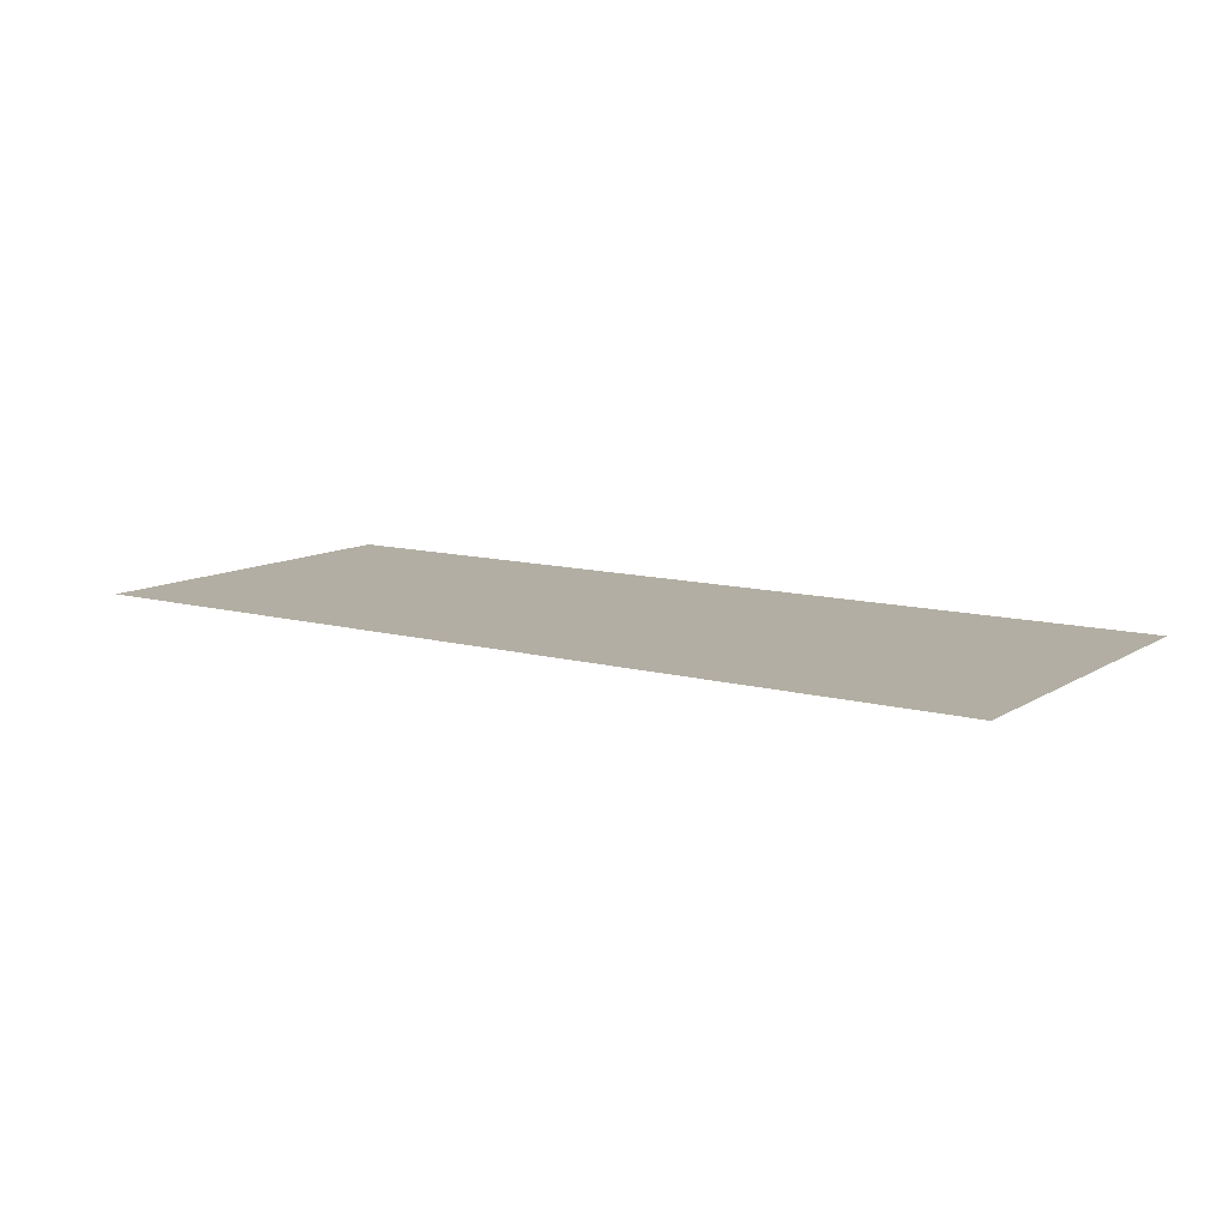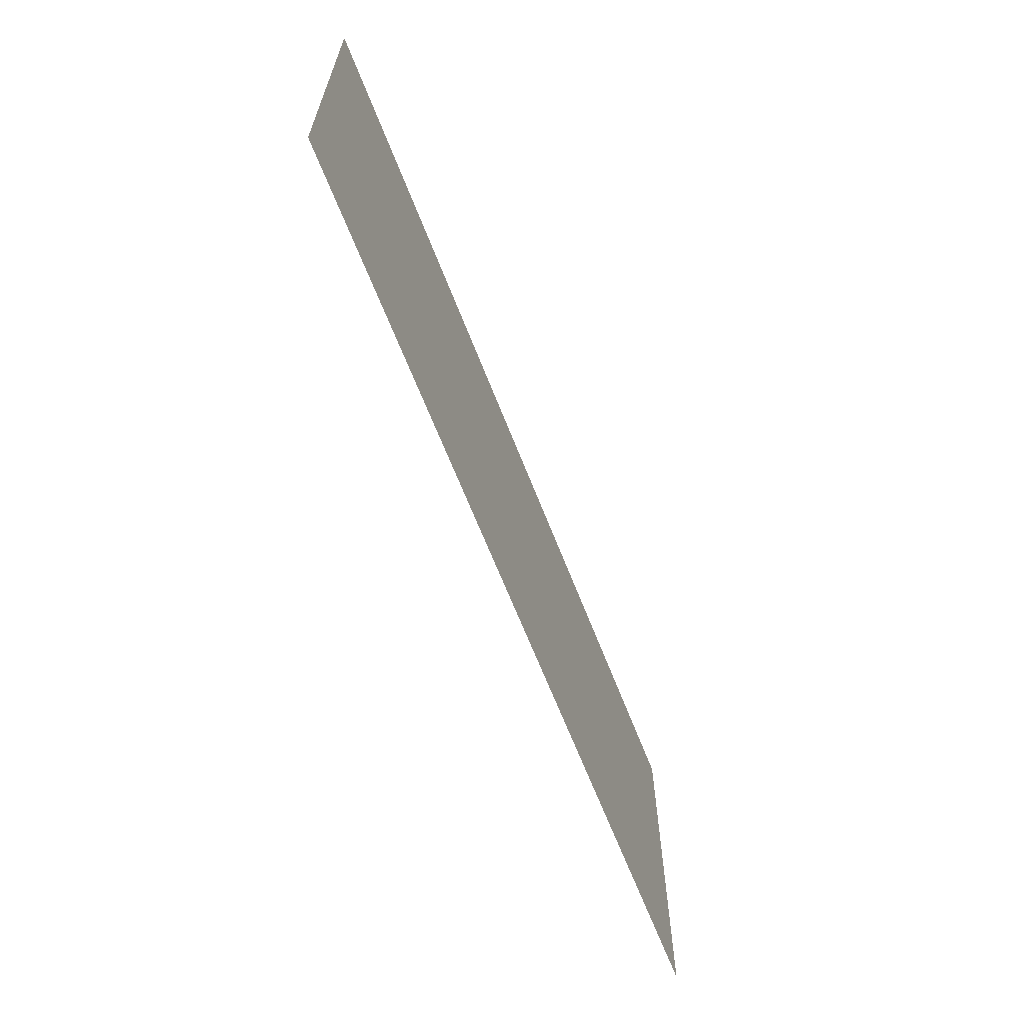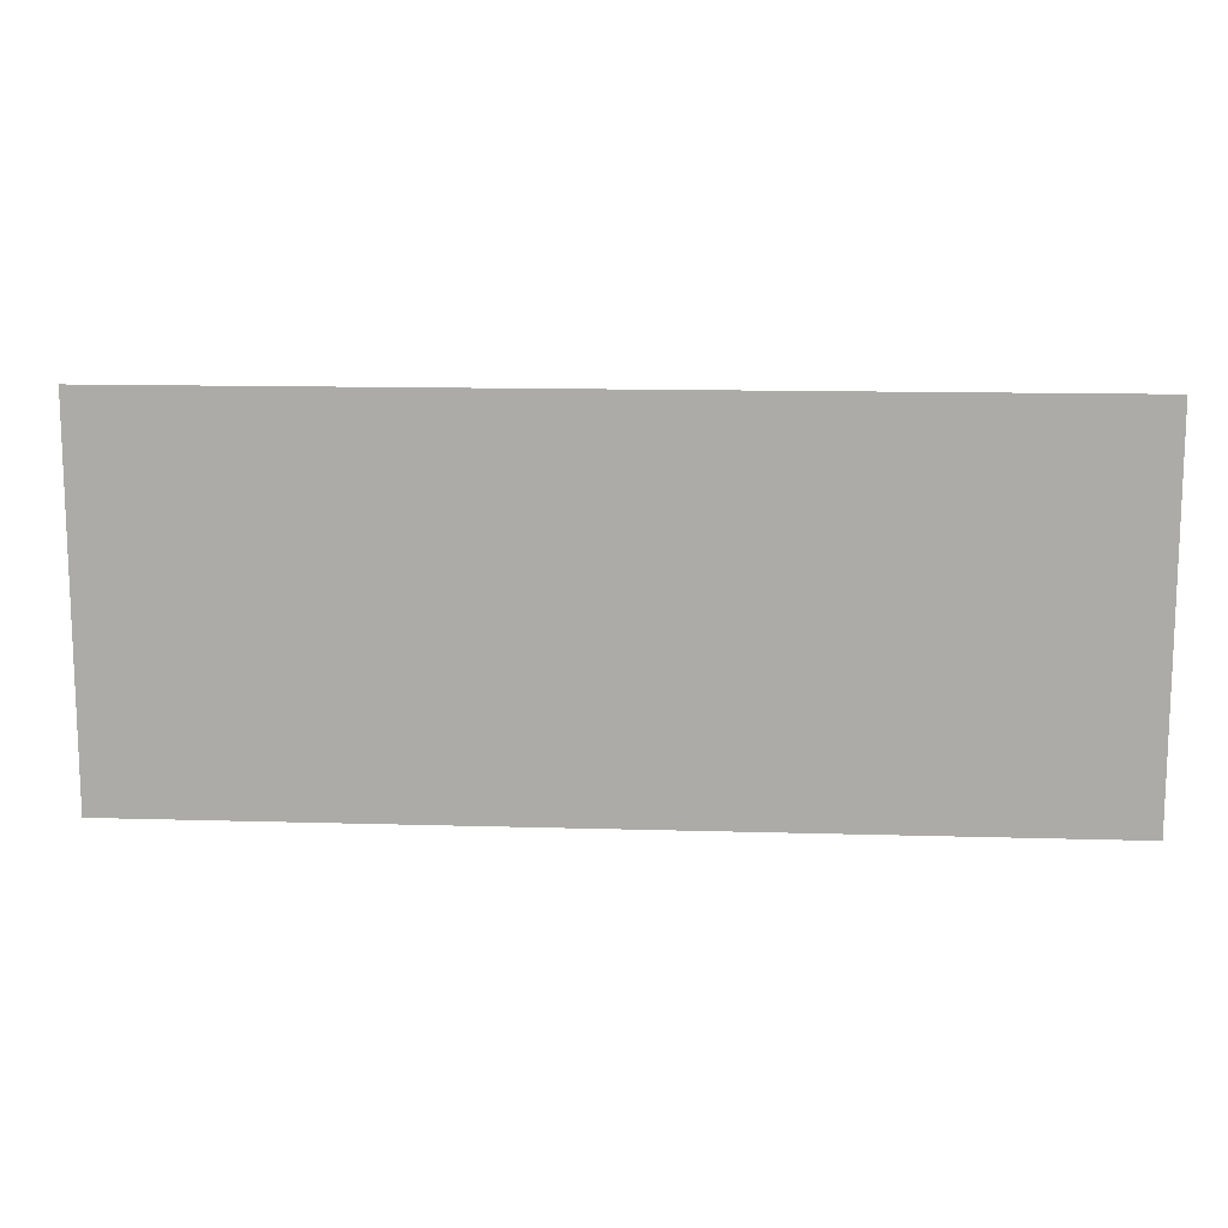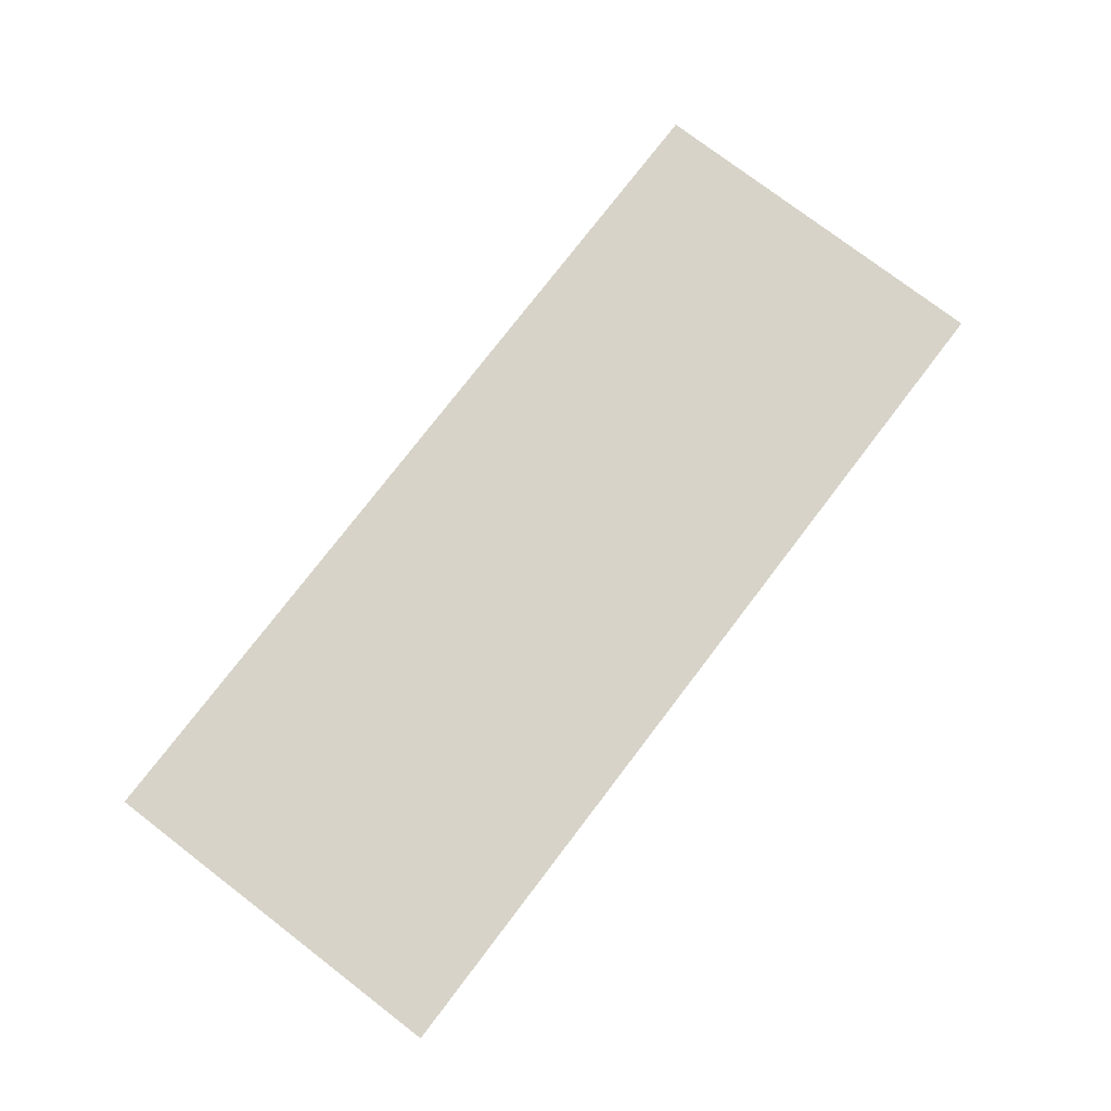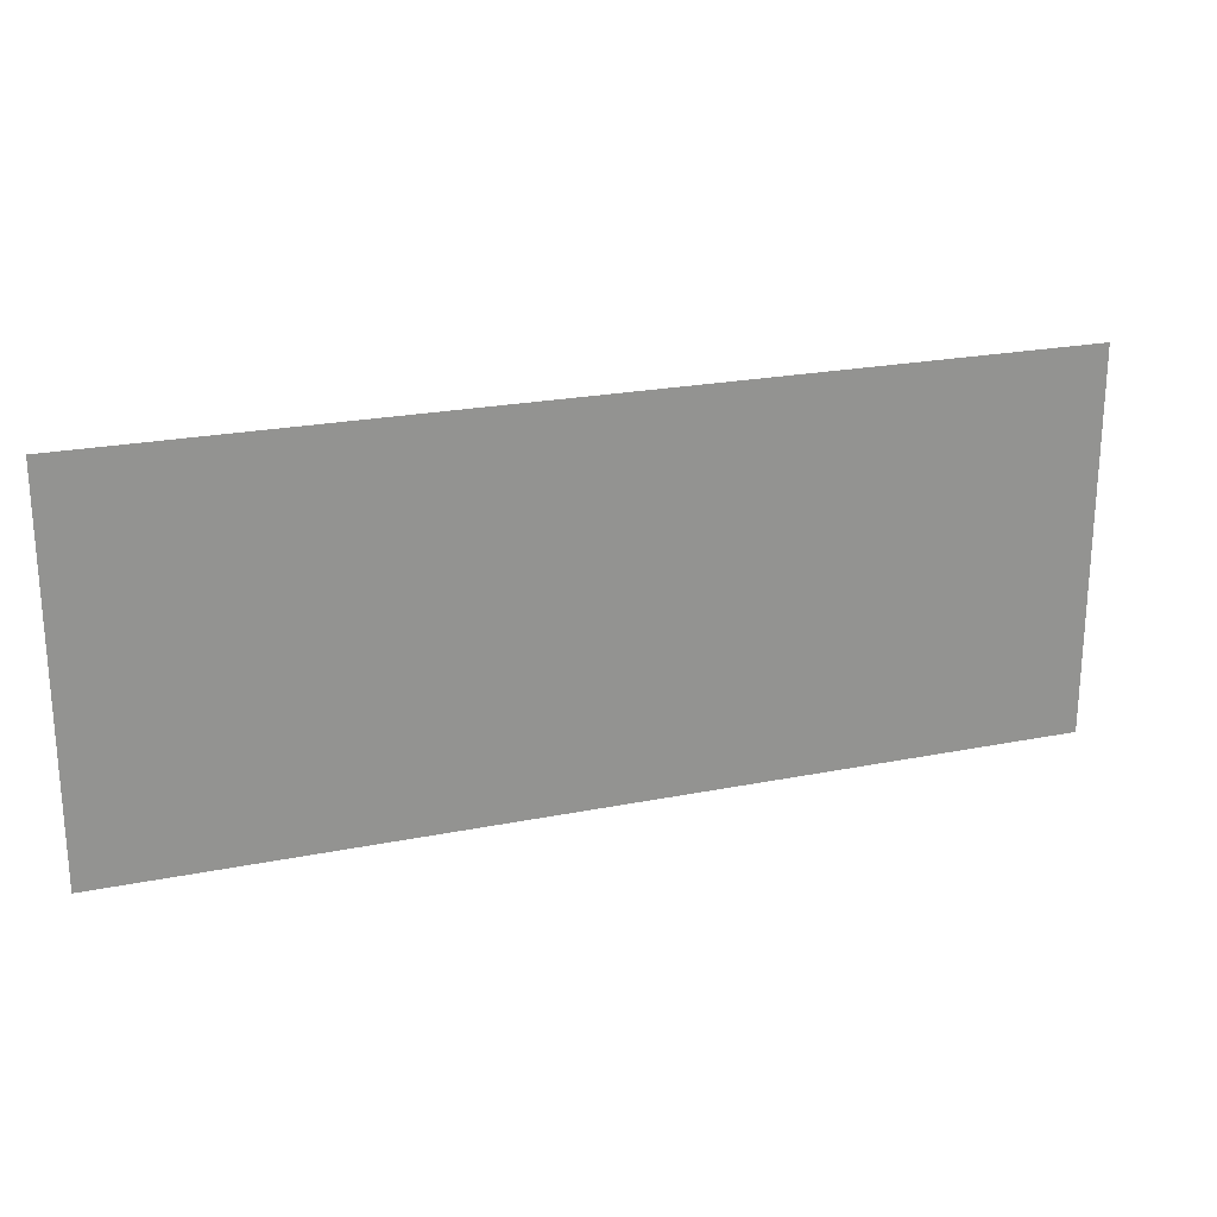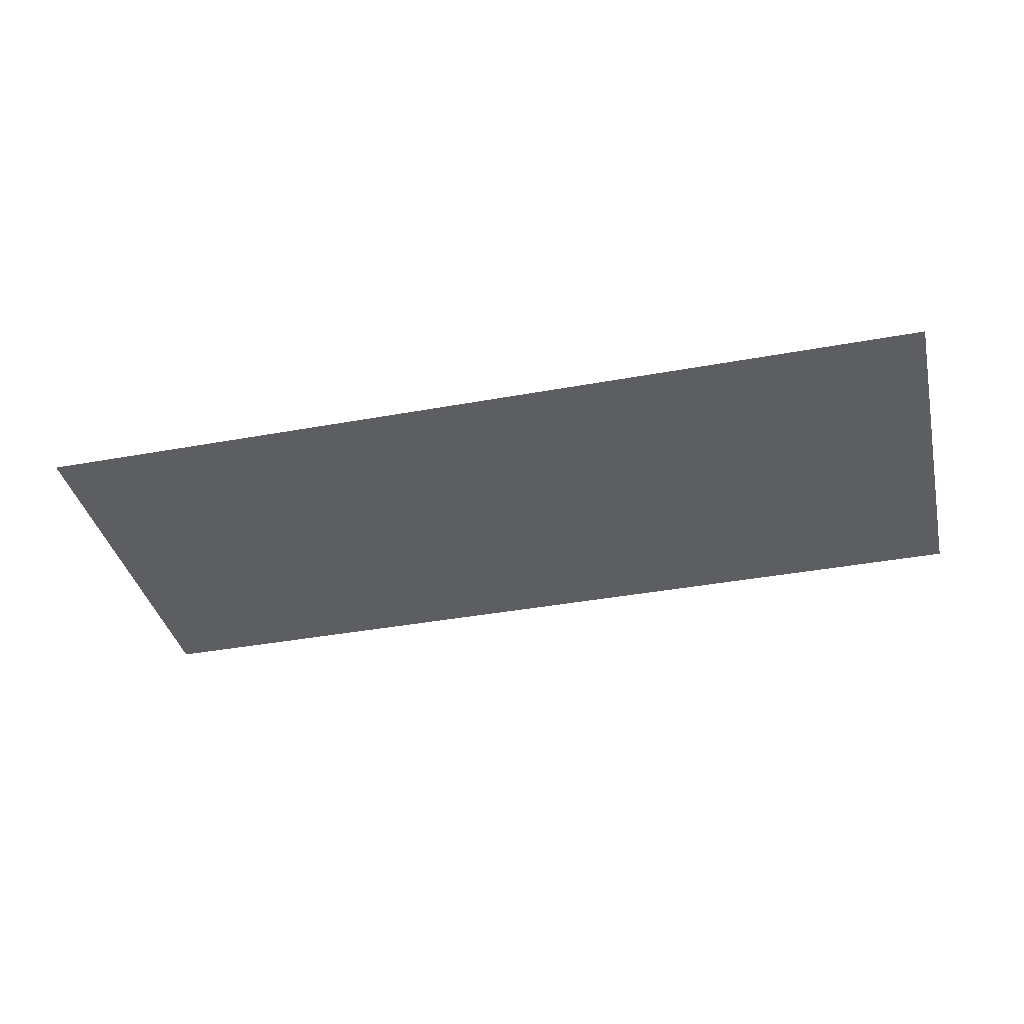
<metadata>
{"format":"obj","ext":"obj","renderer":"f3d","projection":"perspective","resolution":1024,"background":"white","views":[{"elev":10.9,"azim":34.1,"up":"+Z"},{"elev":-64.1,"azim":111.1,"up":"+Y"},{"elev":13.0,"azim":3.9,"up":"+Y"},{"elev":76.8,"azim":127.4,"up":"+Z"},{"elev":22.8,"azim":161.0,"up":"+Y"},{"elev":-38.0,"azim":13.2,"up":"+Z"}]}
</metadata>
<code>
v 0 -16 0
v -206 -16 0
v -206 68 0
v 0 68 0
g NovaMapa_mesh_0001
f 1 2 3 4

</code>
